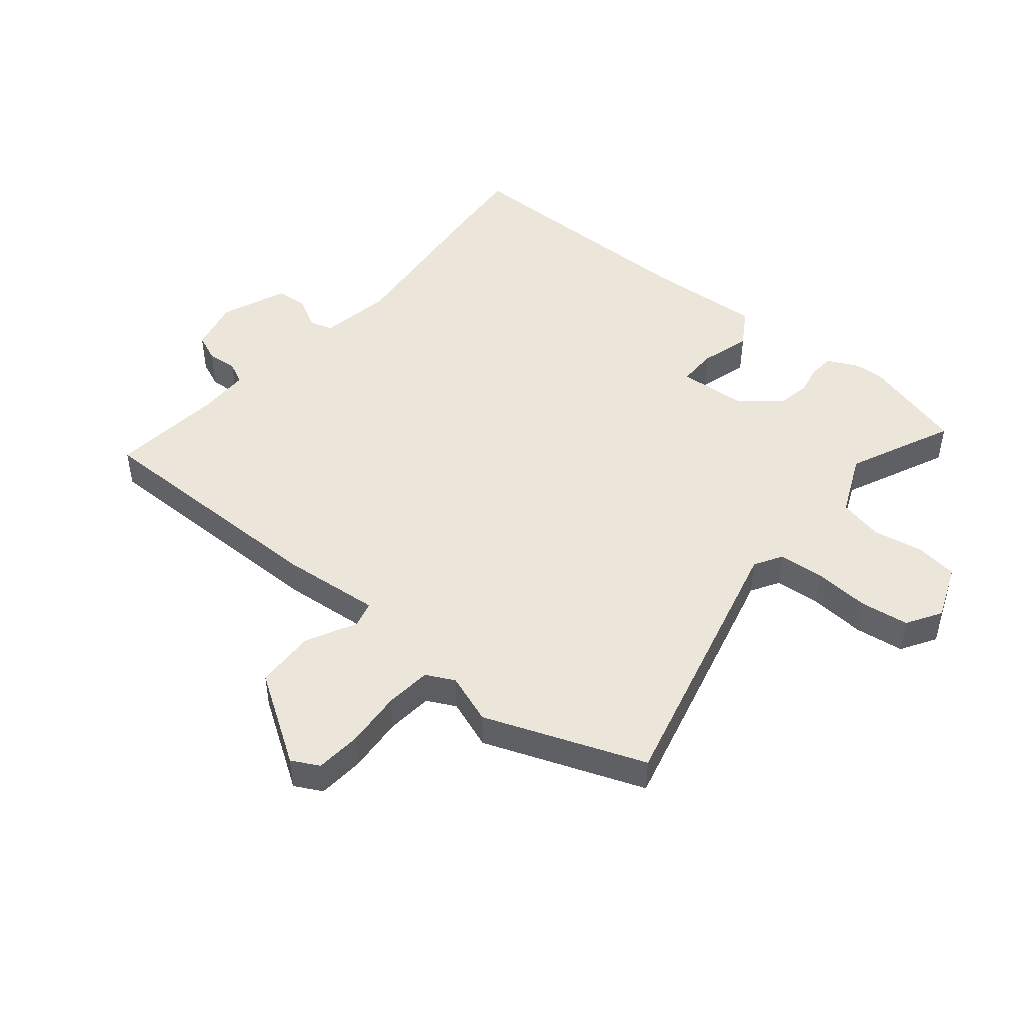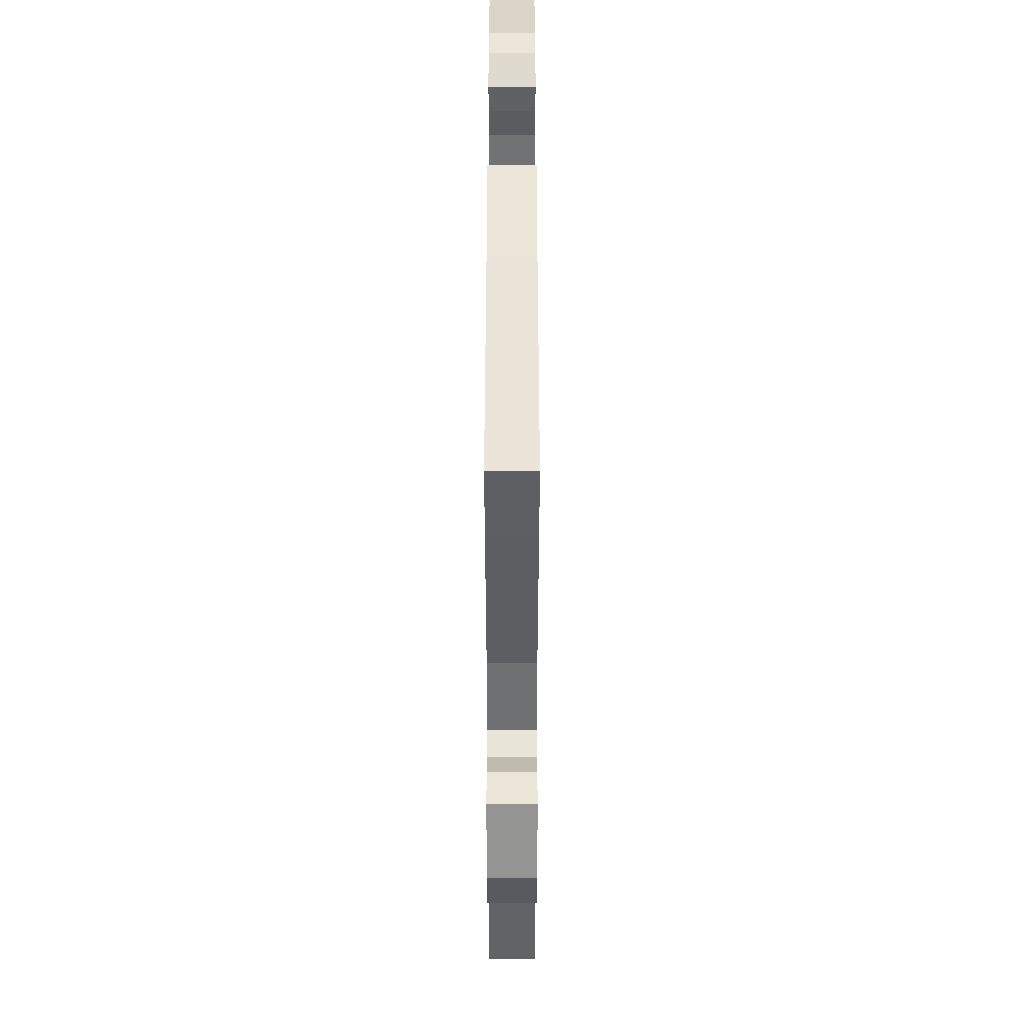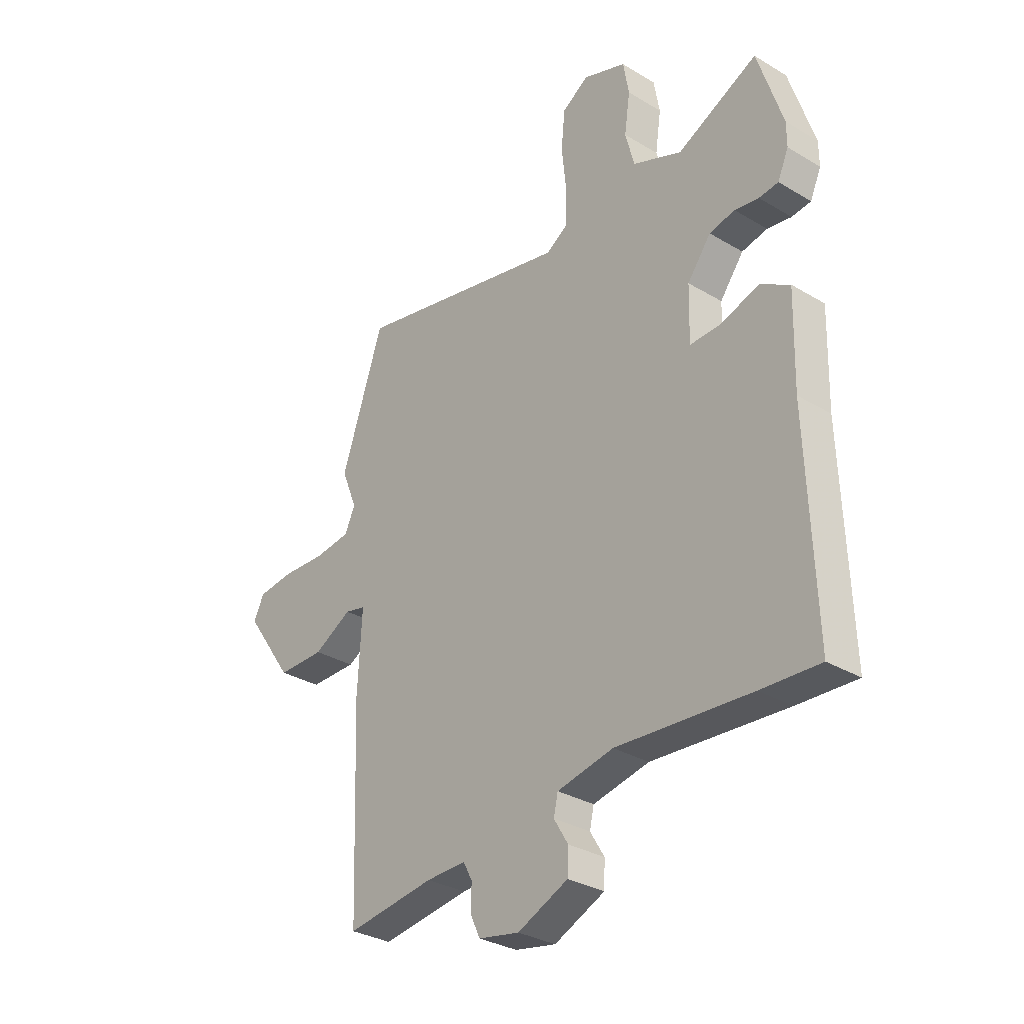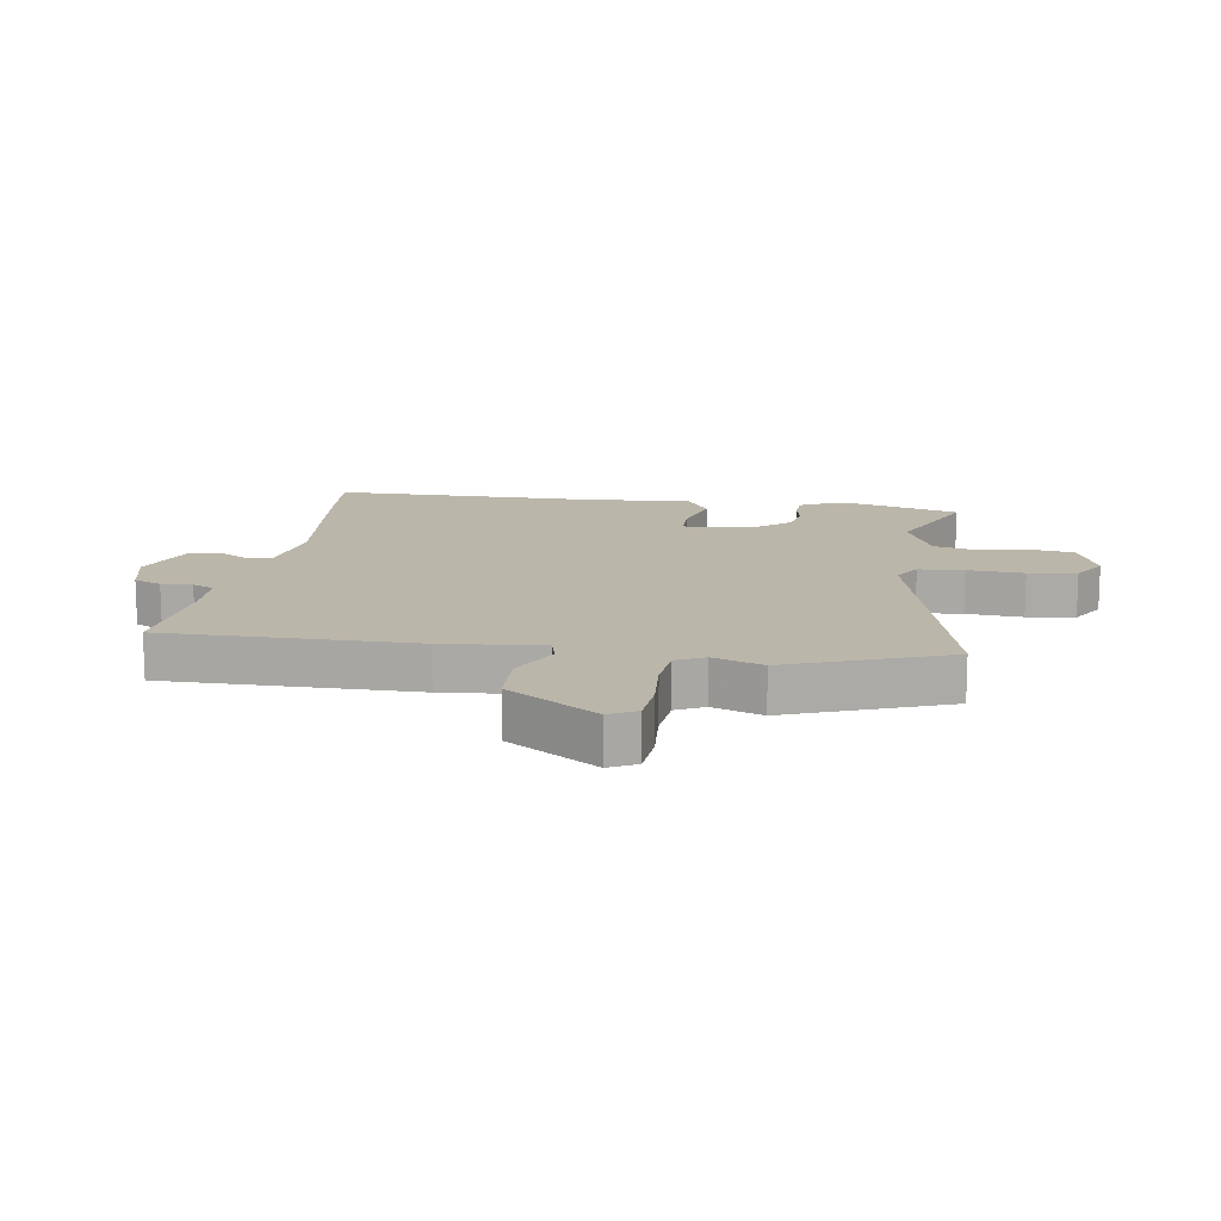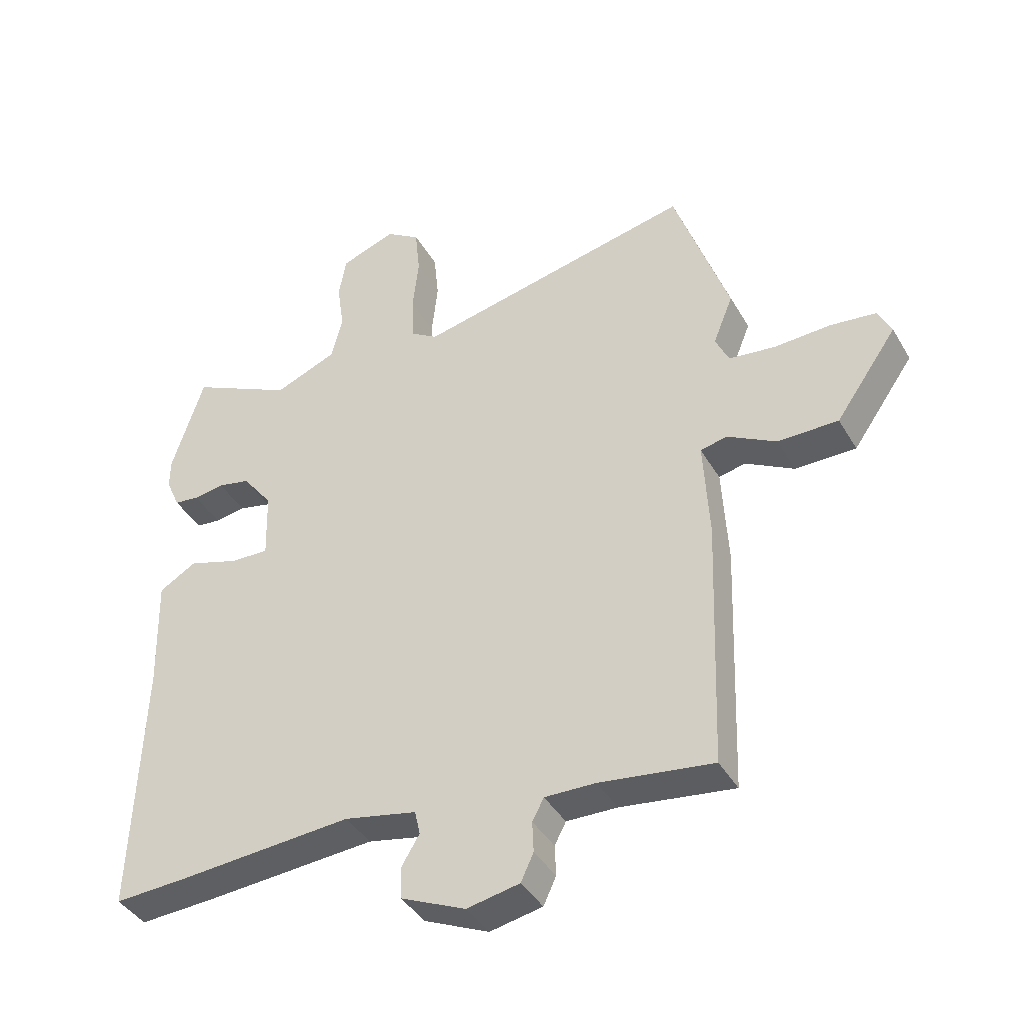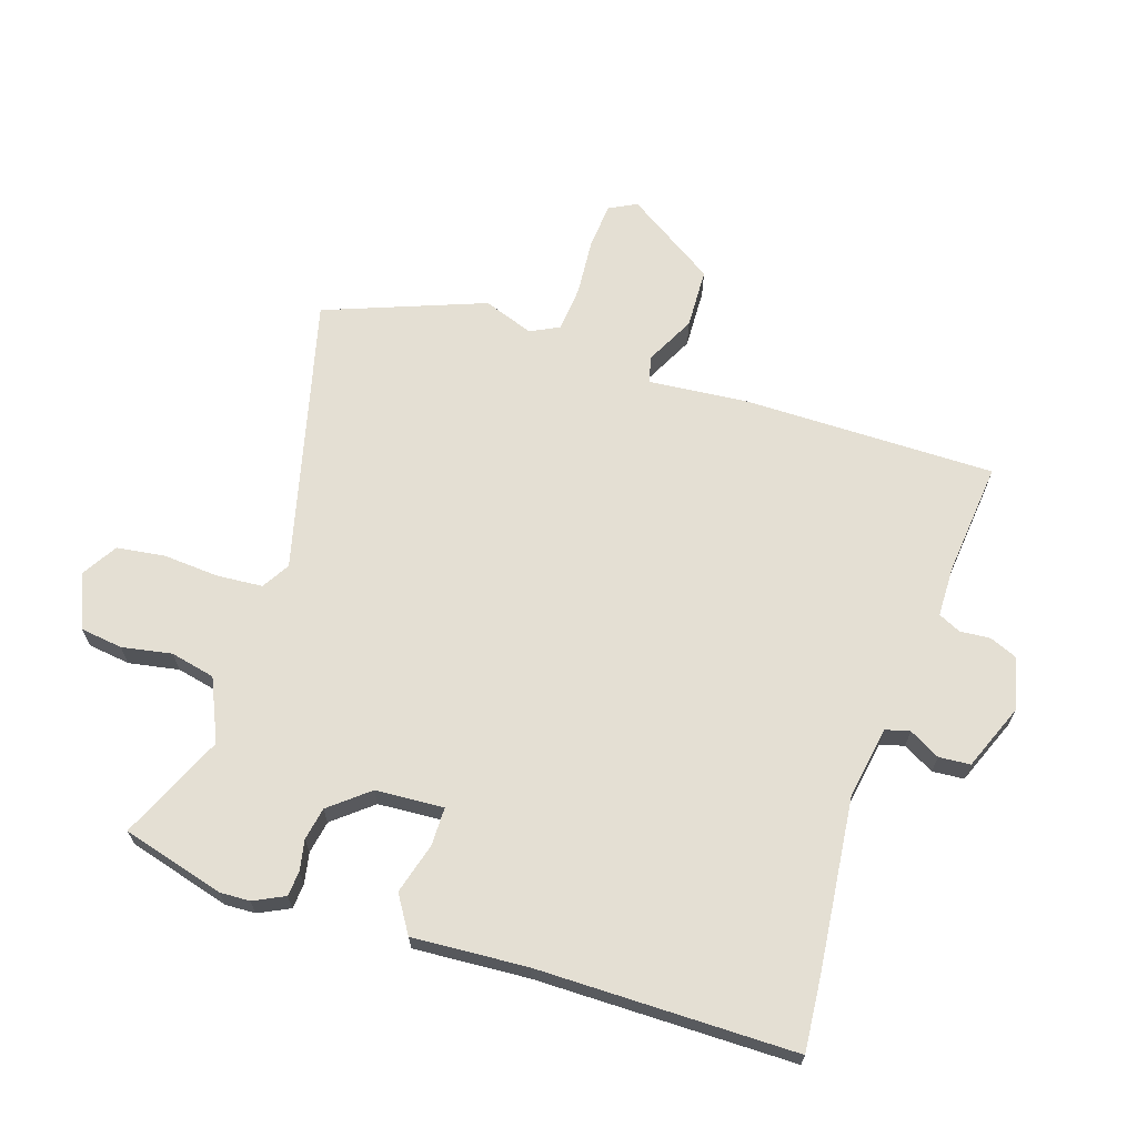
<metadata>
{"format":"obj","ext":"obj","renderer":"f3d","projection":"perspective","resolution":1024,"background":"white","views":[{"elev":47.2,"azim":-52.4,"up":"+Y"},{"elev":-42.9,"azim":90.0,"up":"+Z"},{"elev":-31.4,"azim":49.6,"up":"+Z"},{"elev":14.0,"azim":-83.4,"up":"+Y"},{"elev":-40.8,"azim":-152.2,"up":"+Z"},{"elev":66.6,"azim":105.9,"up":"+Y"}]}
</metadata>
<code>
v 0.475 0.07 0.579
v 0.528 0.07 0.412
v 0.528 0.07 0.362
v 0.505 0.07 0.31
v 0.464 0.07 0.305
v 0.413 0.07 0.313
v 0.359 0.07 0.301
v 0.309 0.07 0.235
v 0.306 0.07 0.122
v 0.369 0.07 0.124
v 0.453 0.07 0.151
v 0.515 0.07 0.115
v 0.51 0.07 -0.075
v 0.525 0.07 -0.501
v 0.401 0.07 -0.495
v 0.116 0.07 -0.475
v -0.003 0.07 -0.5
v -0.012 0.07 -0.54
v 0.018 0.07 -0.59
v 0.016 0.07 -0.642
v -0.091 0.07 -0.69
v -0.178 0.07 -0.673
v -0.199 0.07 -0.628
v -0.197 0.07 -0.577
v -0.216 0.07 -0.541
v -0.3 0.07 -0.543
v -0.487 0.07 -0.569
v -0.502 0.07 -0.153
v -0.493 0.07 0.012
v -0.537 0.07 0.022
v -0.618 0.07 -0.023
v -0.718 0.07 -0.023
v -0.82 0.07 0.122
v -0.798 0.07 0.168
v -0.722 0.07 0.177
v -0.628 0.07 0.173
v -0.552 0.07 0.183
v -0.53 0.07 0.231
v -0.563 0.07 0.313
v -0.473 0.07 0.58
v -0.013 0.07 0.482
v 0.032 0.07 0.511
v 0.035 0.07 0.586
v 0.025 0.07 0.679
v 0.033 0.07 0.759
v 0.089 0.07 0.796
v 0.181 0.07 0.763
v 0.193 0.07 0.693
v 0.181 0.07 0.61
v 0.2 0.07 0.537
v 0.304 0.07 0.495
v 0.475 0 0.579
v 0.528 0 0.412
v 0.528 0 0.362
v 0.505 0 0.31
v 0.464 0 0.305
v 0.413 0 0.313
v 0.359 0 0.301
v 0.309 0 0.235
v 0.306 0 0.122
v 0.369 0 0.124
v 0.453 0 0.151
v 0.515 0 0.115
v 0.51 0 -0.075
v 0.525 0 -0.501
v 0.401 0 -0.495
v 0.116 0 -0.475
v -0.003 0 -0.5
v -0.012 0 -0.54
v 0.018 0 -0.59
v 0.016 0 -0.642
v -0.091 0 -0.69
v -0.178 0 -0.673
v -0.199 0 -0.628
v -0.197 0 -0.577
v -0.216 0 -0.541
v -0.3 0 -0.543
v -0.487 0 -0.569
v -0.502 0 -0.153
v -0.493 0 0.012
v -0.537 0 0.022
v -0.618 0 -0.023
v -0.718 0 -0.023
v -0.82 0 0.122
v -0.798 0 0.168
v -0.722 0 0.177
v -0.628 0 0.173
v -0.552 0 0.183
v -0.53 0 0.231
v -0.563 0 0.313
v -0.473 0 0.58
v -0.013 0 0.482
v 0.032 0 0.511
v 0.035 0 0.586
v 0.025 0 0.679
v 0.033 0 0.759
v 0.089 0 0.796
v 0.181 0 0.763
v 0.193 0 0.693
v 0.181 0 0.61
v 0.2 0 0.537
v 0.304 0 0.495
f 46 47 48 49
f 46 49 50
f 43 44 45 46
f 42 43 46 50
f 41 42 50 51
f 38 39 40 41
f 37 38 41 51
f 33 34 35 36
f 33 36 37
f 30 31 32 33
f 29 30 33 37
f 26 27 28 29
f 25 26 29 37
f 24 25 37 51
f 18 19 20 21
f 17 18 21 22
f 13 14 15 16
f 13 16 17
f 10 11 12 13
f 9 10 13 17
f 8 9 17 22
f 3 4 5 6
f 3 6 7
f 2 3 7
f 1 2 7
f 51 1 7 8
f 23 24 51
f 8 22 23 51
f 100 99 98 97
f 101 100 97
f 97 96 95 94
f 101 97 94 93
f 102 101 93 92
f 92 91 90 89
f 102 92 89 88
f 87 86 85 84
f 88 87 84
f 84 83 82 81
f 88 84 81 80
f 80 79 78 77
f 88 80 77 76
f 102 88 76 75
f 72 71 70 69
f 73 72 69 68
f 67 66 65 64
f 68 67 64
f 64 63 62 61
f 68 64 61 60
f 73 68 60 59
f 57 56 55 54
f 58 57 54
f 58 54 53
f 58 53 52
f 59 58 52 102
f 102 75 74
f 102 74 73 59
f 1 52 53 2
f 2 53 54 3
f 3 54 55 4
f 4 55 56 5
f 5 56 57 6
f 6 57 58 7
f 7 58 59 8
f 8 59 60 9
f 9 60 61 10
f 10 61 62 11
f 11 62 63 12
f 12 63 64 13
f 13 64 65 14
f 14 65 66 15
f 15 66 67 16
f 16 67 68 17
f 17 68 69 18
f 18 69 70 19
f 19 70 71 20
f 20 71 72 21
f 21 72 73 22
f 22 73 74 23
f 23 74 75 24
f 24 75 76 25
f 25 76 77 26
f 26 77 78 27
f 27 78 79 28
f 28 79 80 29
f 29 80 81 30
f 30 81 82 31
f 31 82 83 32
f 32 83 84 33
f 33 84 85 34
f 34 85 86 35
f 35 86 87 36
f 36 87 88 37
f 37 88 89 38
f 38 89 90 39
f 39 90 91 40
f 40 91 92 41
f 41 92 93 42
f 42 93 94 43
f 43 94 95 44
f 44 95 96 45
f 45 96 97 46
f 46 97 98 47
f 47 98 99 48
f 48 99 100 49
f 49 100 101 50
f 50 101 102 51
f 51 102 52 1

</code>
